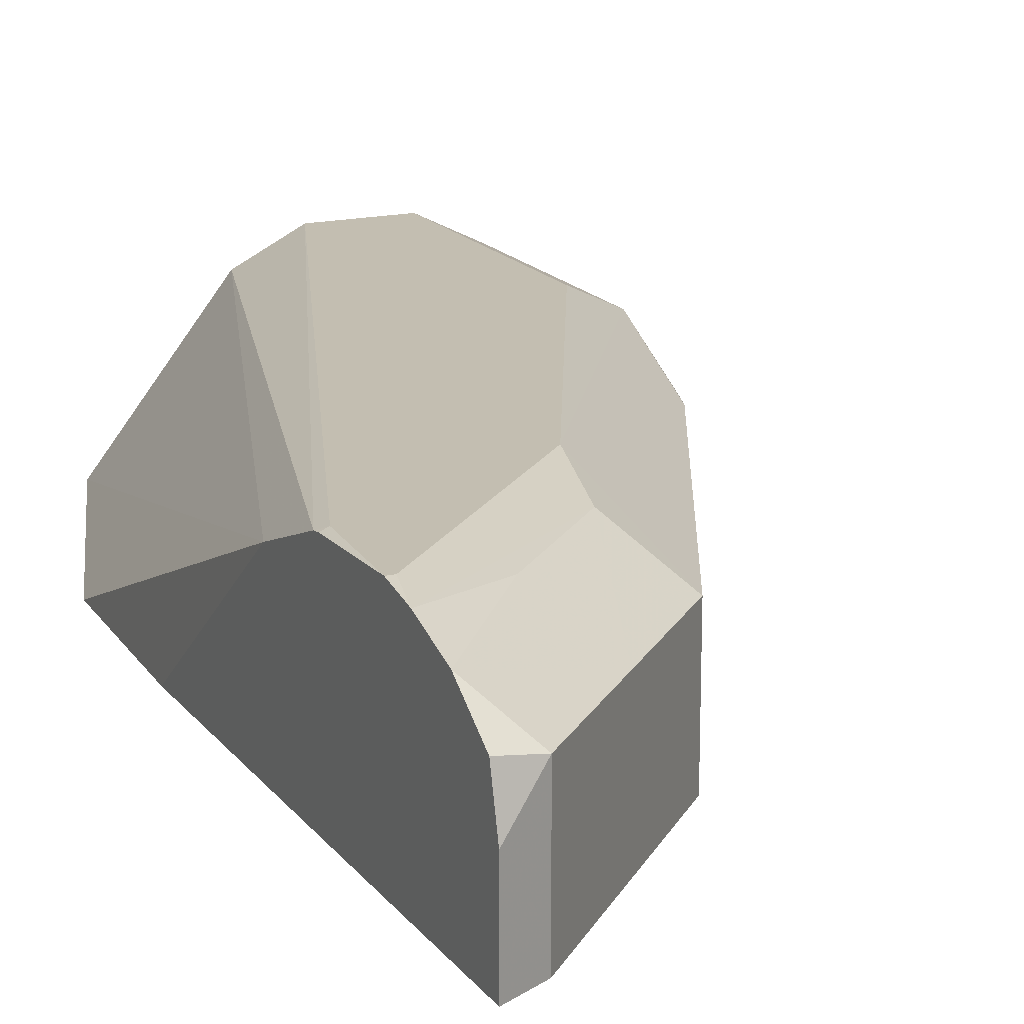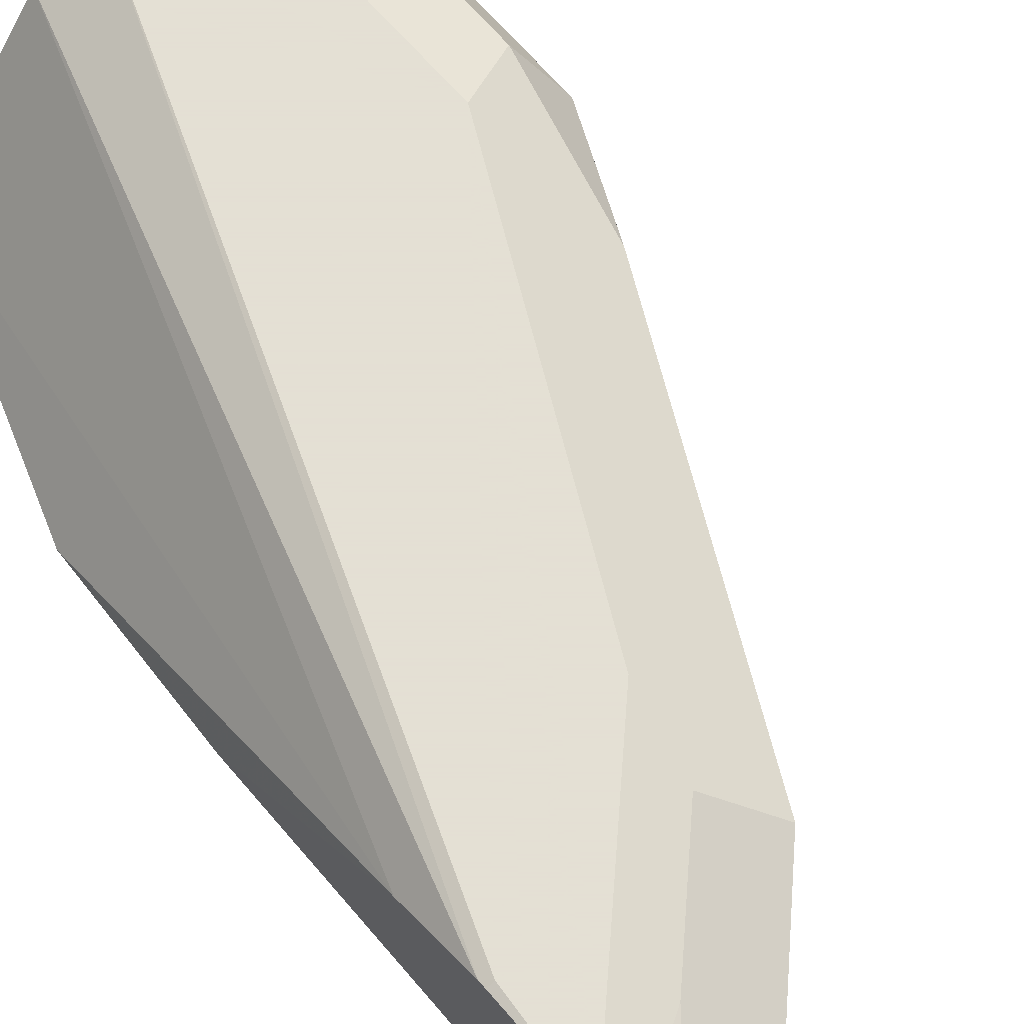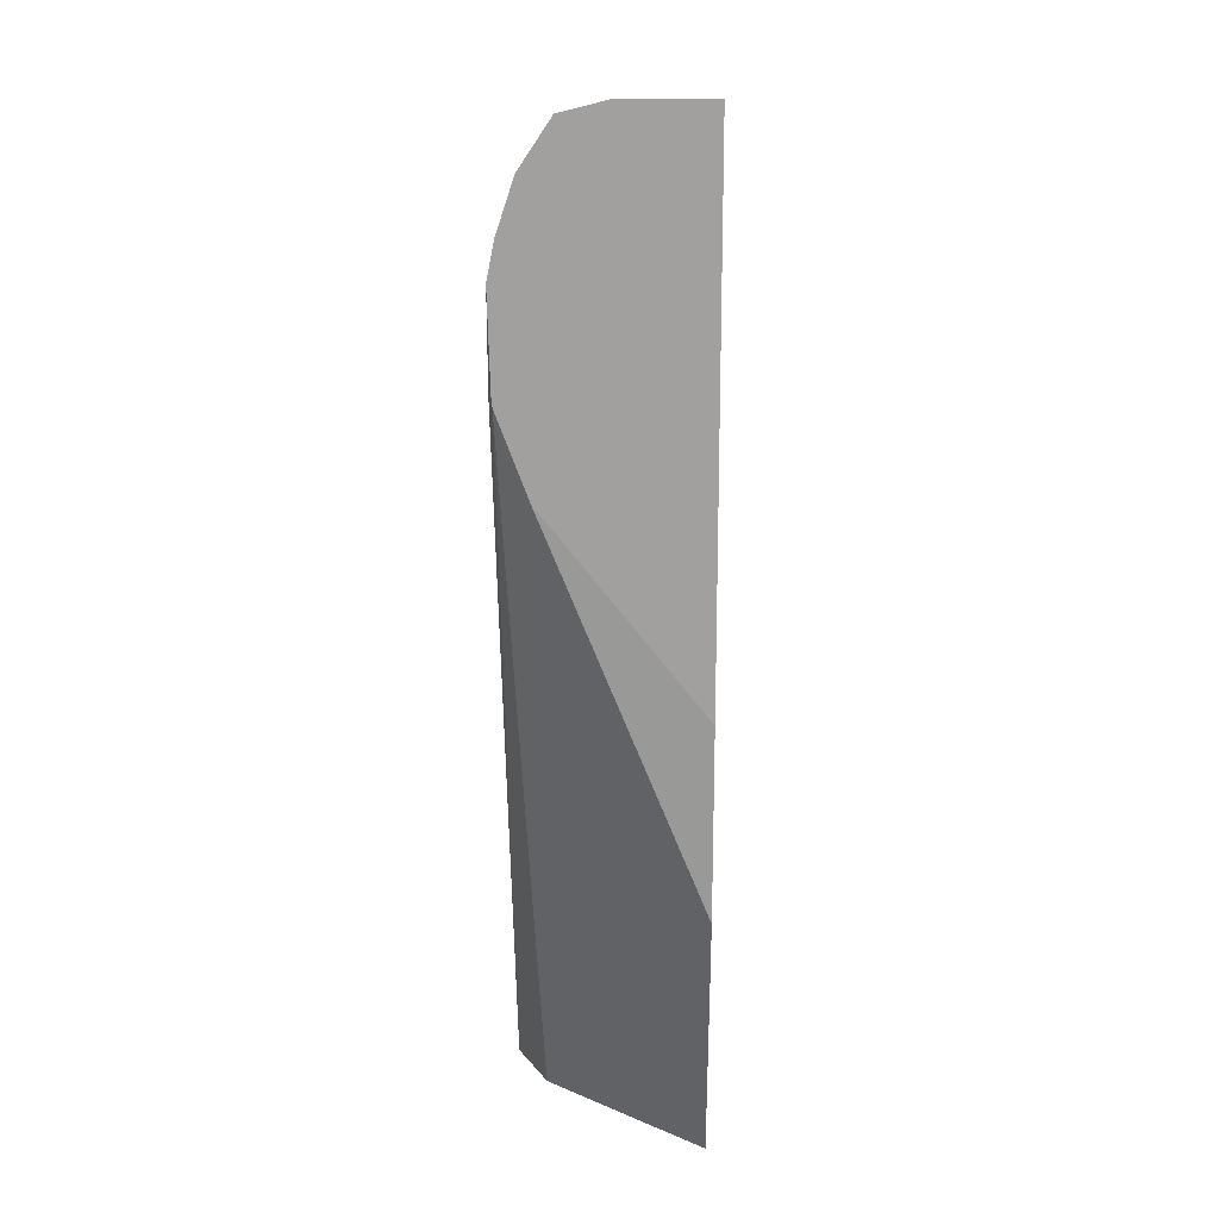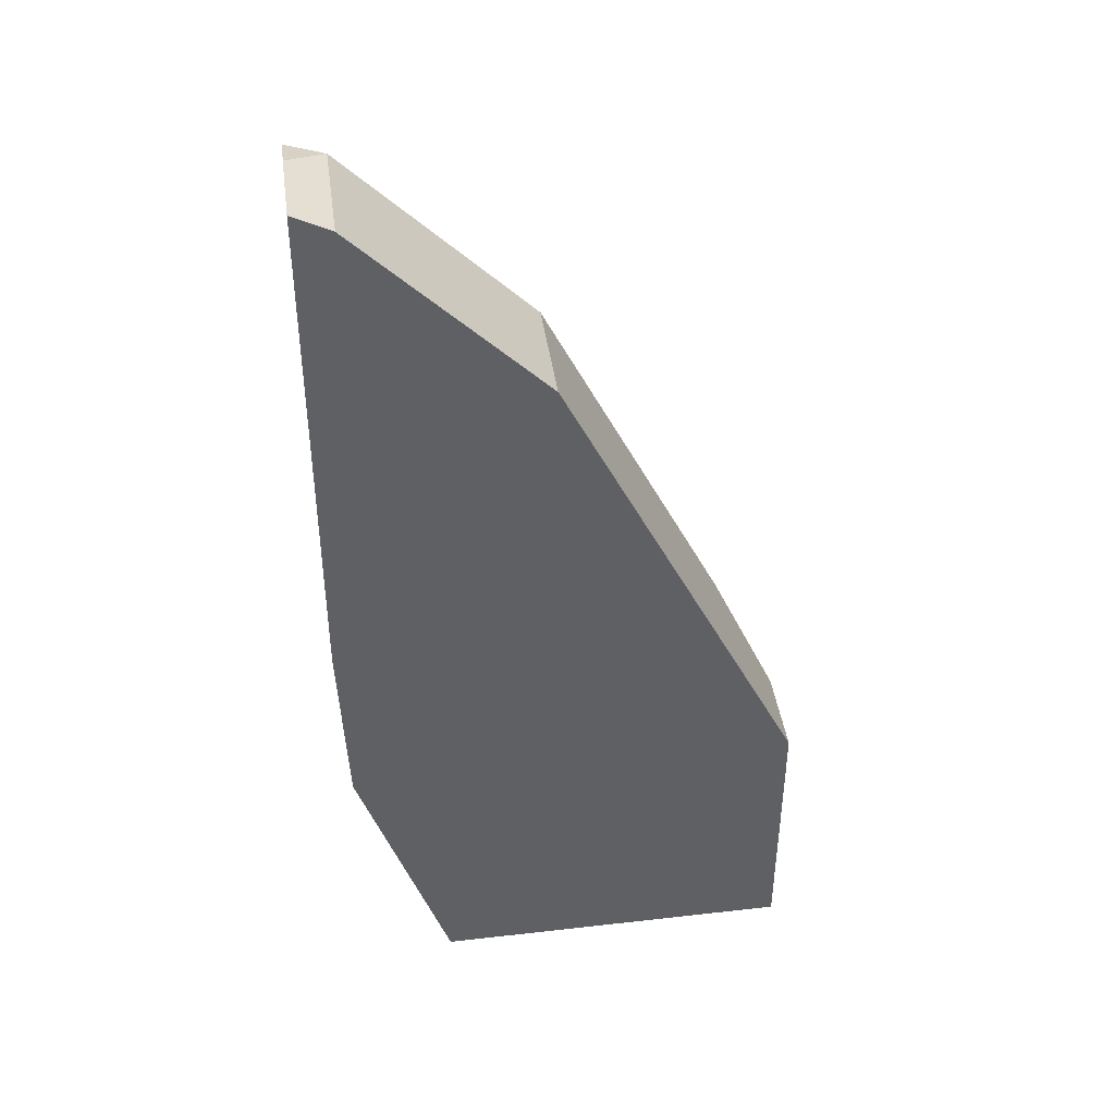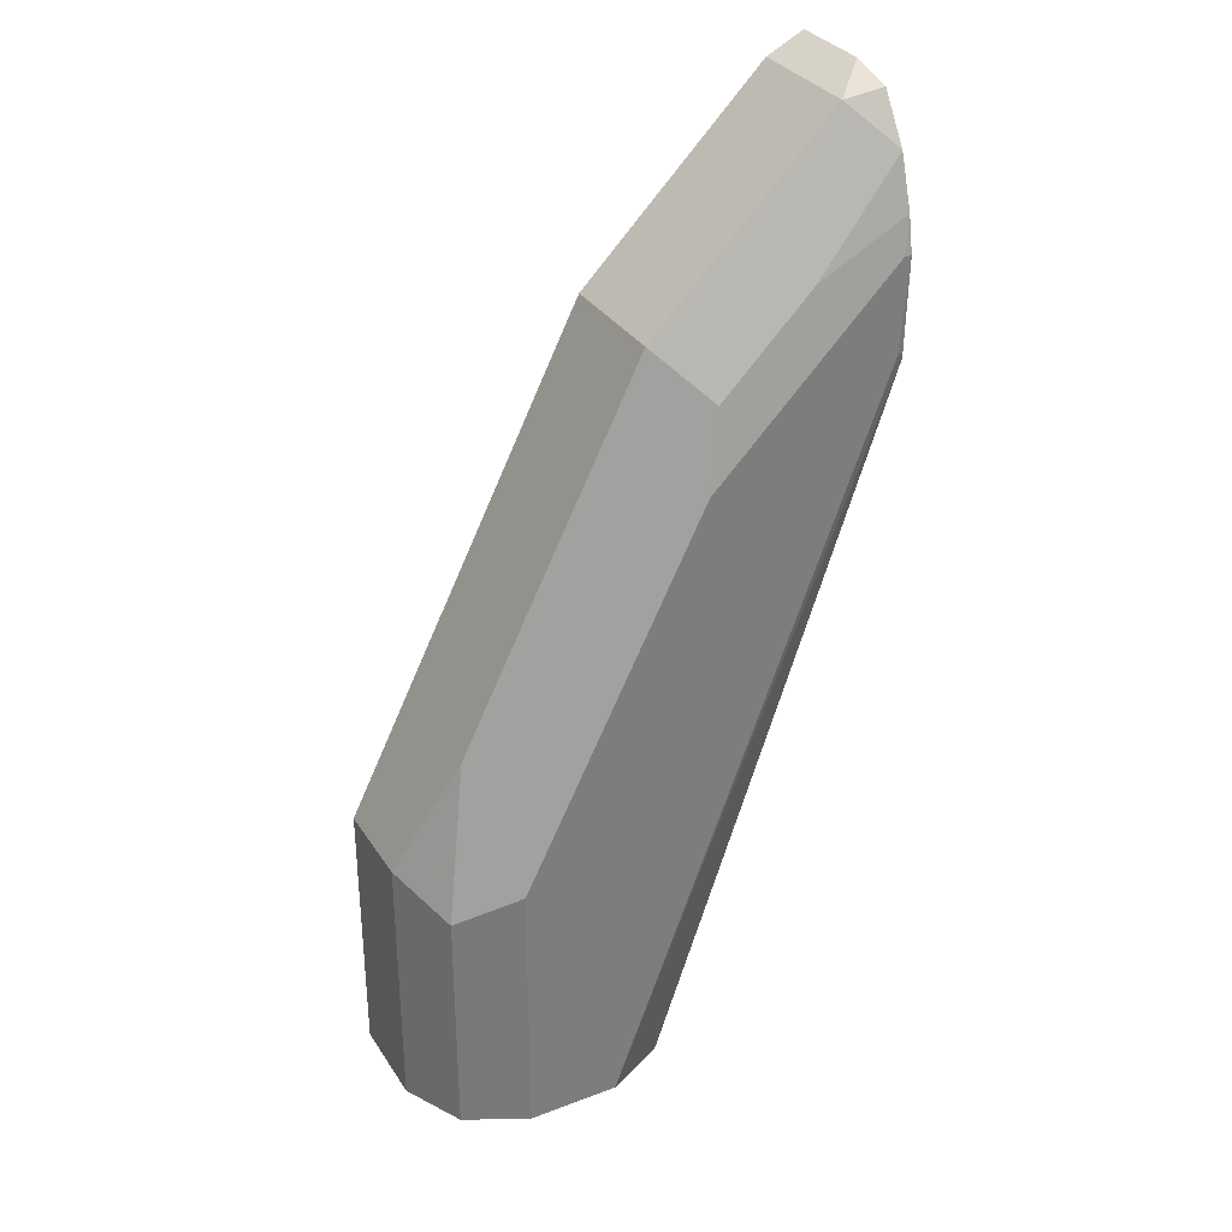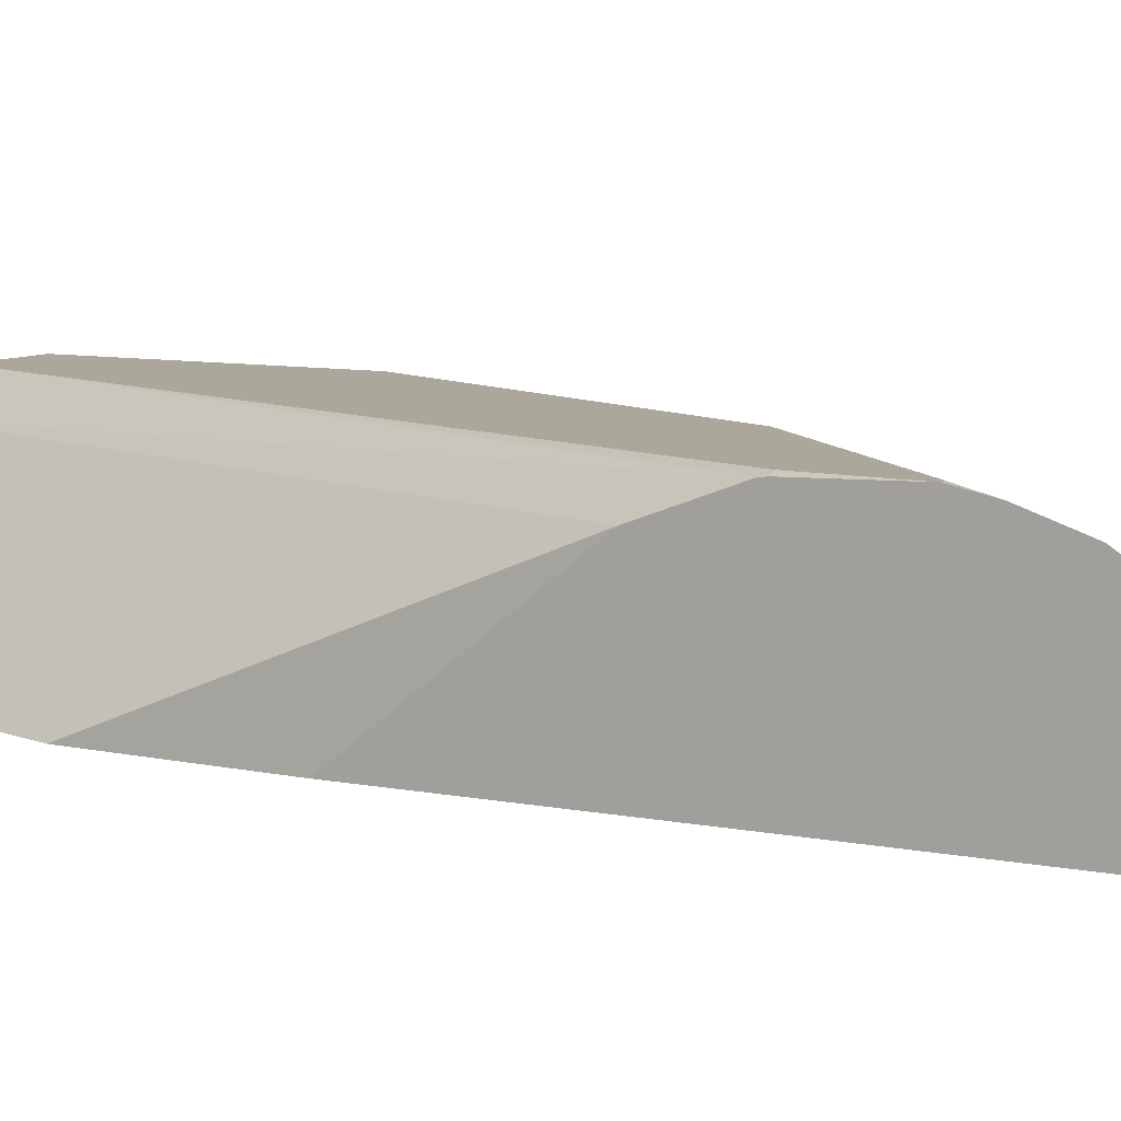
<metadata>
{"format":"obj","ext":"obj","renderer":"f3d","projection":"perspective","resolution":1024,"background":"white","views":[{"elev":17.2,"azim":-25.1,"up":"+Y"},{"elev":66.2,"azim":-40.5,"up":"+Y"},{"elev":18.0,"azim":-88.9,"up":"+Z"},{"elev":42.1,"azim":-7.8,"up":"+Z"},{"elev":32.3,"azim":152.1,"up":"+Z"},{"elev":8.2,"azim":-60.7,"up":"+Y"}]}
</metadata>
<code>
v 0.4405 0.6293 0.09442
v 0.43 0.6502 0.08393
v 0.4195 0.6397 0.1364
v 0.43 0.6188 0.1154
v 0.4404 0.5979 0.09455
v 0.4405 0.5979 0.09442
v 0.4405 0.6293 0.0008703
v 0.44 0.6301 0.0008703
v 0.409 0.6607 0.09442
v 0.3461 0.6607 0.2202
v 0.43 0.6502 0.0008703
v 0.4099 0.6603 0.0008703
v 0.3566 0.6397 0.2622
v 0.409 0.6293 0.1573
v 0.43 0.5979 0.1154
v 0.4405 0.5979 0.0008703
v 0.409 0.6607 0.0008703
v 0.2832 0.6607 0.2832
v 0.2808 0.6583 0.2951
v 0.3409 0.6555 0.2465
v 0.3251 0.6397 0.2937
v 0.3566 0.5979 0.2622
v 0.409 0.5979 0.1573
v 0.3149 0.5979 0.0008703
v 0.3775 0.6607 0.0008703
v 0.2808 0.6607 0.2832
v 0.2808 0.6541 0.308
v 0.3094 0.6555 0.2779
v 0.2808 0.6526 0.3122
v 0.2937 0.6397 0.3251
v 0.3251 0.5979 0.2937
v 0.2836 0.5979 0.09477
v 0.2808 0.6495 0.2226
v 0.3566 0.6502 0.0008703
v 0.2808 0.6595 0.2493
v 0.2832 0.6607 0.2517
v 0.2808 0.6598 0.2517
v 0.2808 0.6423 0.3277
v 0.2808 0.6269 0.3316
v 0.2937 0.5979 0.3251
v 0.2808 0.5979 0.1577
v 0.2808 0.5979 0.3316
f 19 38 29
f 19 37 35
f 19 39 38
f 19 42 39
f 19 41 42
f 19 33 41
f 19 35 33
f 19 26 37
f 13 20 21
f 13 23 14
f 13 22 23
f 13 31 22
f 13 21 31
f 10 20 13
f 10 19 20
f 19 29 27
f 18 26 19
f 19 27 28
f 27 29 28
f 20 28 29
f 35 37 36
f 33 35 34
f 32 41 33
f 30 42 40
f 30 39 42
f 30 38 39
f 29 38 30
f 9 18 10
f 26 36 37
f 25 35 36
f 25 34 35
f 24 33 34
f 24 32 33
f 21 40 31
f 21 30 40
f 21 29 30
f 20 29 21
f 19 28 20
f 9 26 18
f 10 18 19
f 9 25 36
f 3 23 15
f 3 14 23
f 3 13 14
f 3 10 13
f 2 12 9
f 2 11 12
f 2 8 11
f 2 10 3
f 2 9 10
f 1 8 2
f 1 7 8
f 1 16 7
f 1 6 16
f 9 36 26
f 1 4 5
f 1 3 4
f 1 2 3
f 3 15 4
f 4 15 5
f 1 5 6
f 5 23 22
f 5 15 23
f 9 17 25
f 7 11 8
f 7 12 11
f 7 17 12
f 7 25 17
f 7 34 25
f 7 24 34
f 9 12 17
f 5 16 6
f 5 24 16
f 5 32 24
f 5 41 32
f 5 42 41
f 5 40 42
f 5 31 40
f 7 16 24
f 5 22 31

</code>
